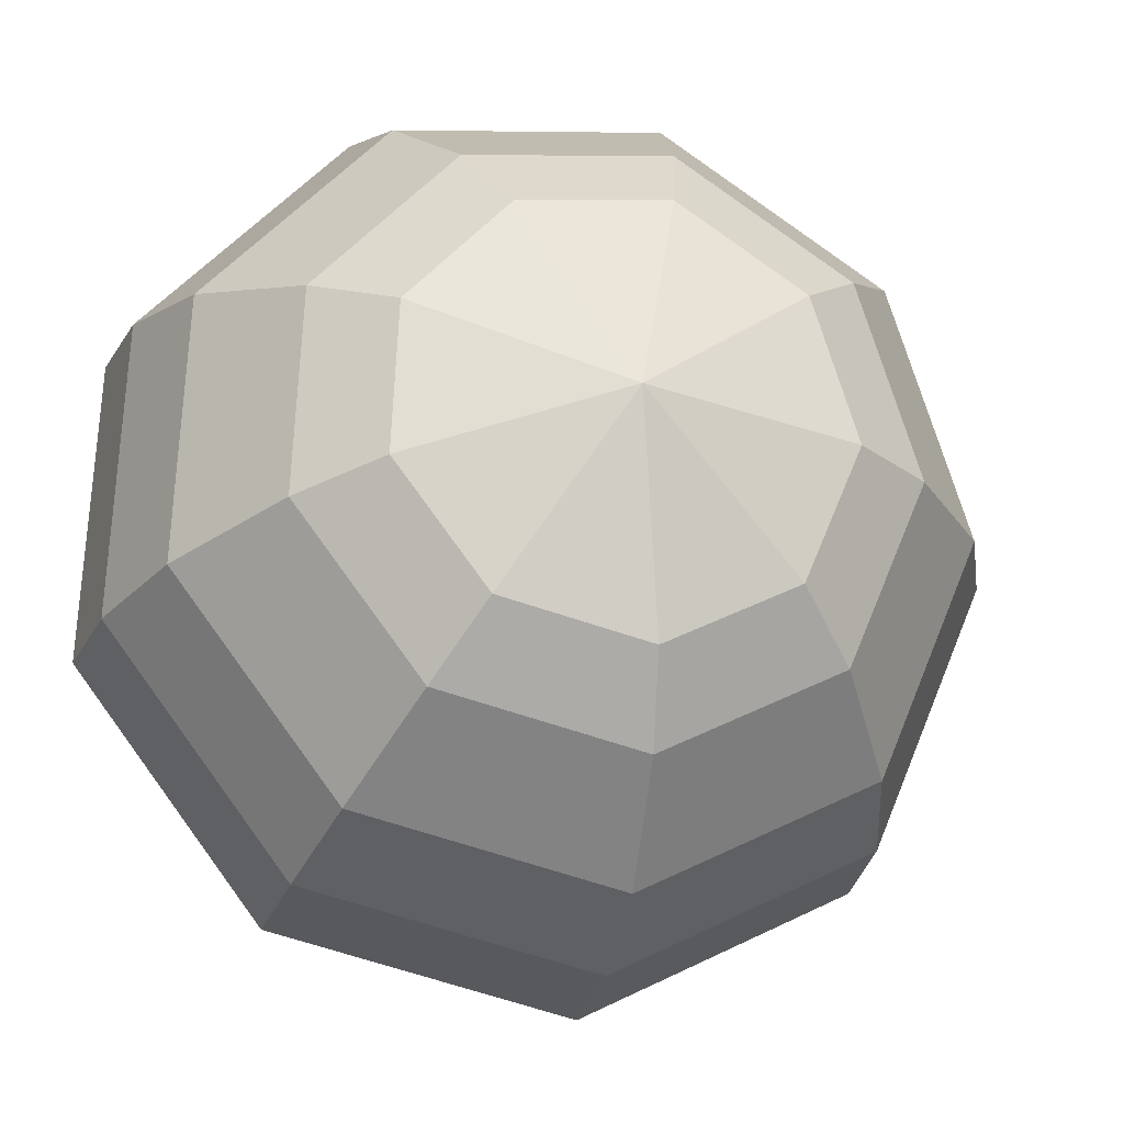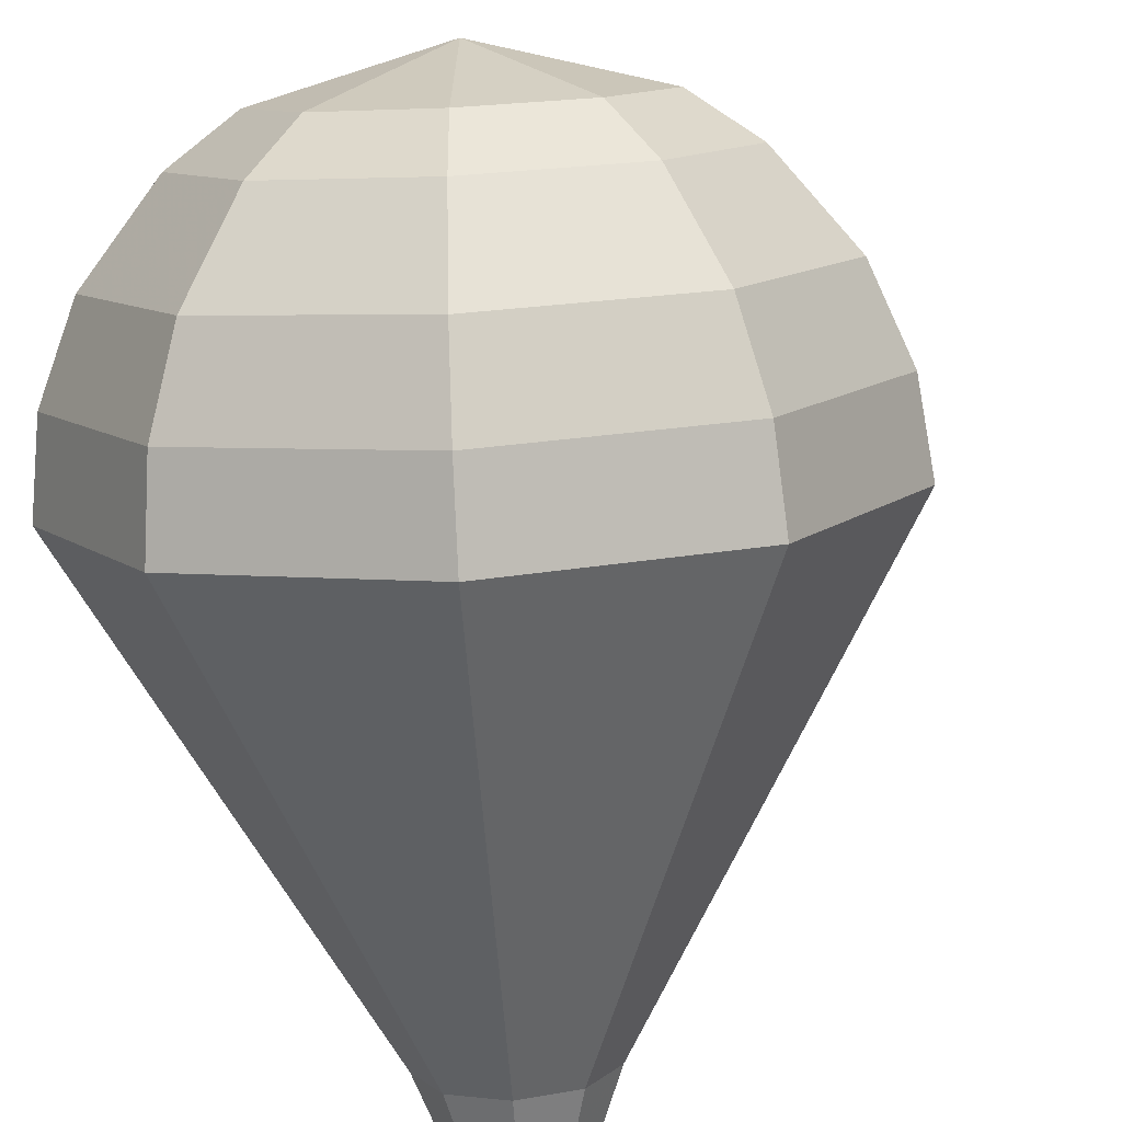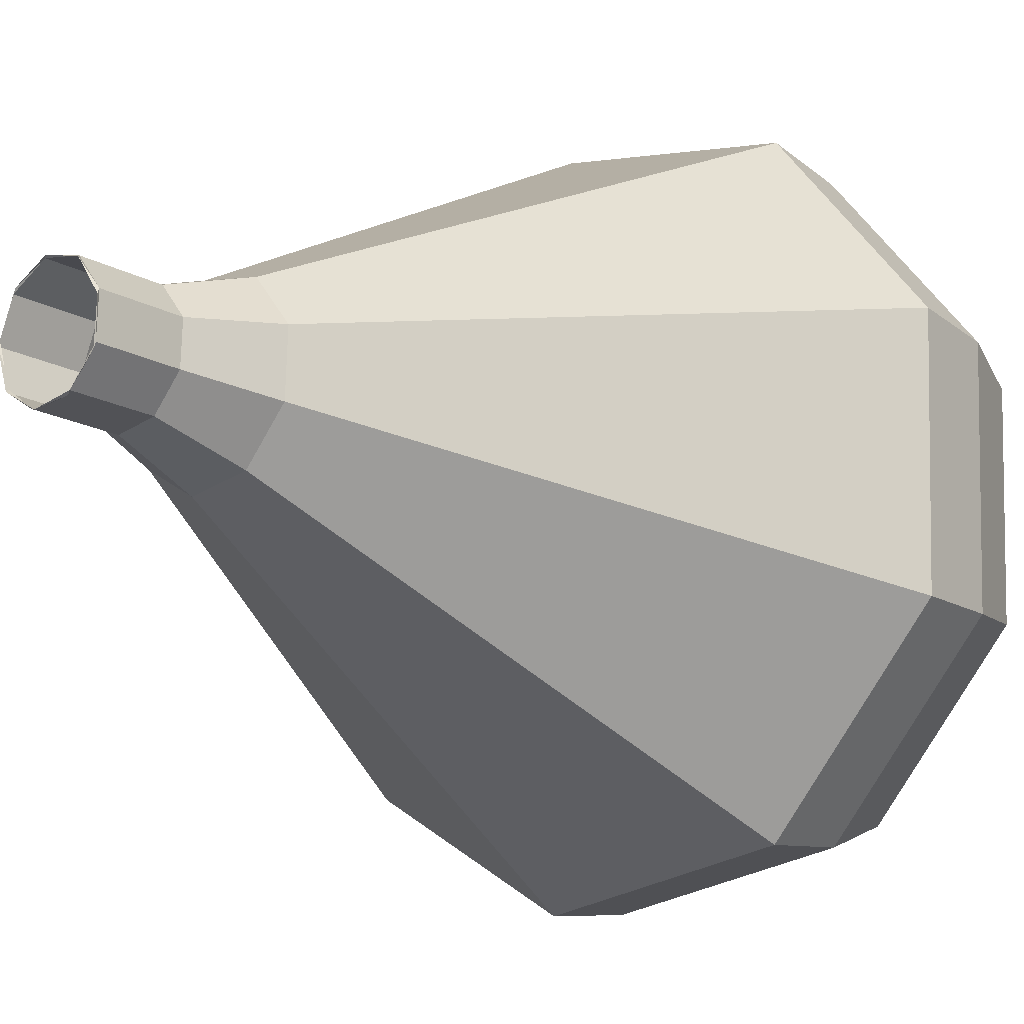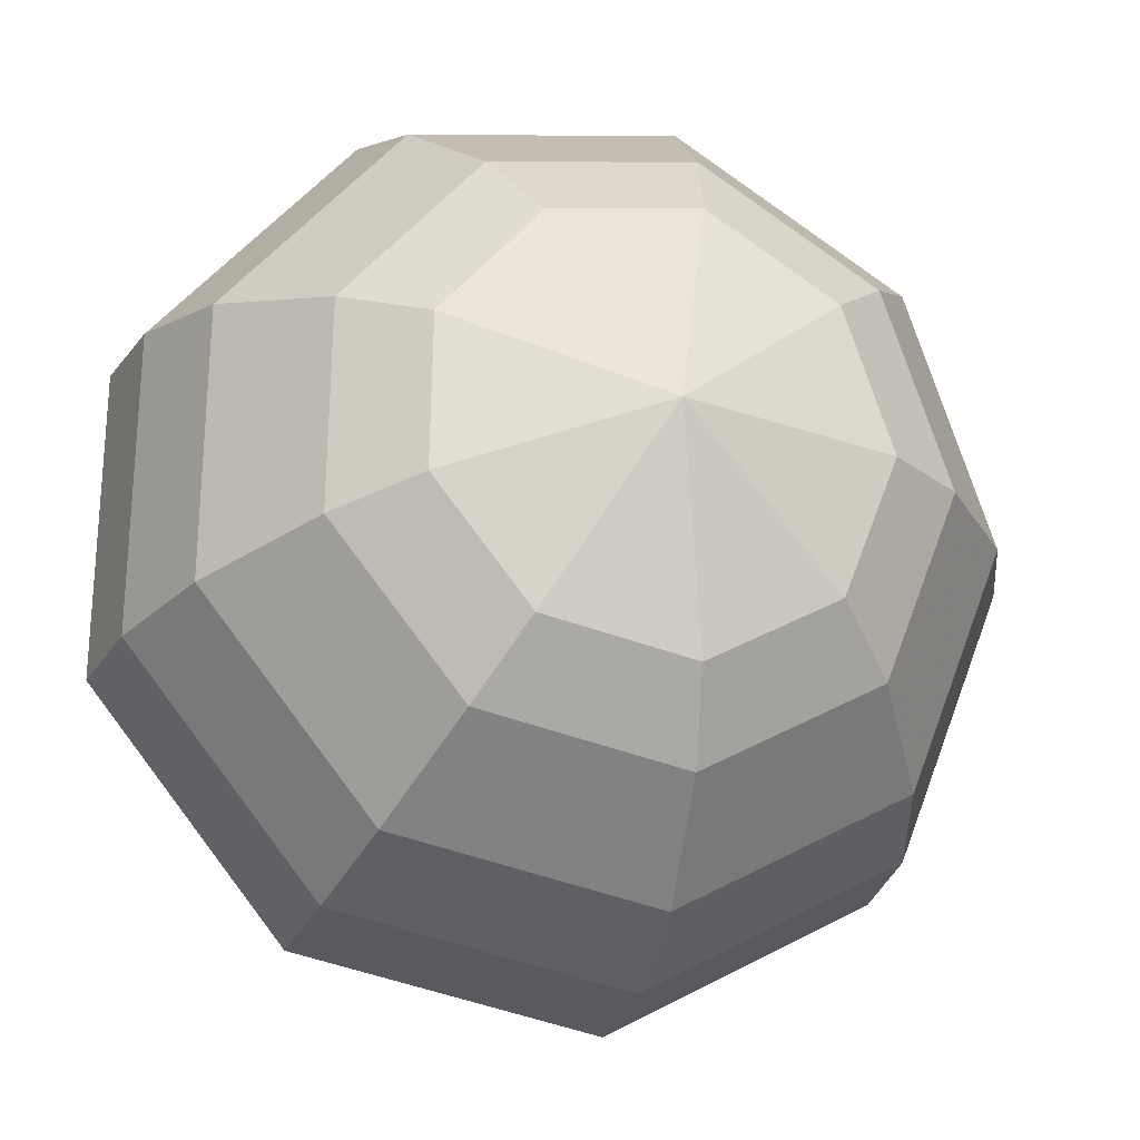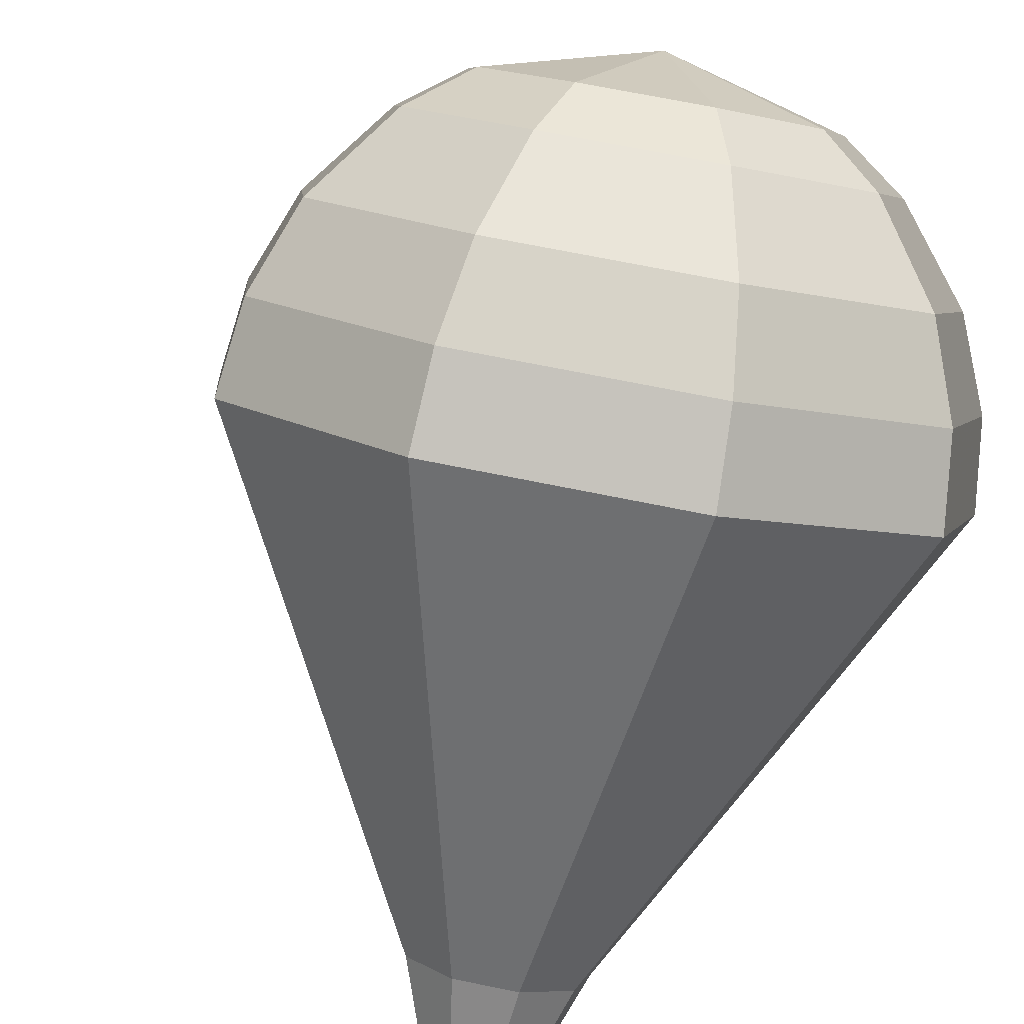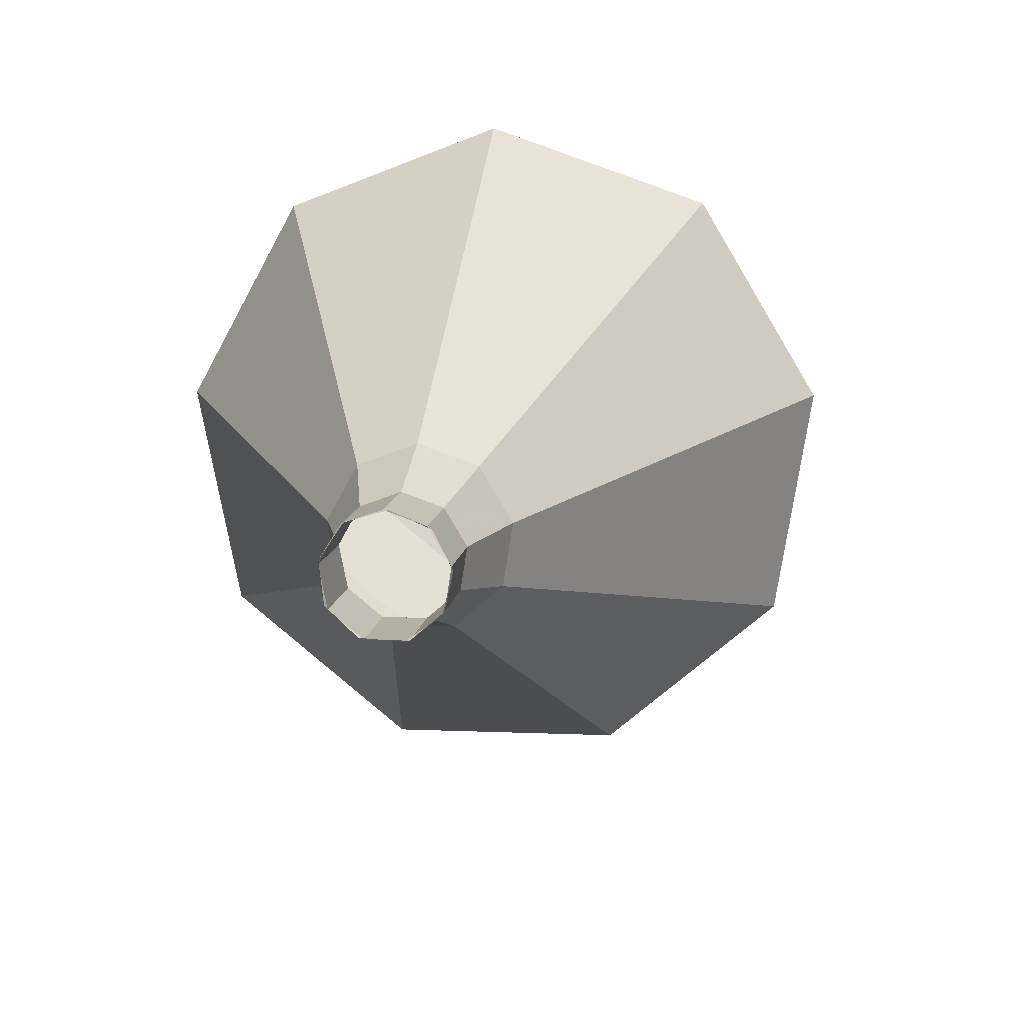
<metadata>
{"format":"obj","ext":"obj","renderer":"f3d","projection":"perspective","resolution":1024,"background":"white","views":[{"elev":6.1,"azim":12.4,"up":"+Y"},{"elev":-51.7,"azim":31.8,"up":"+Y"},{"elev":-54.8,"azim":-102.2,"up":"+Y"},{"elev":6.9,"azim":9.3,"up":"+Y"},{"elev":69.8,"azim":-139.9,"up":"+Y"},{"elev":-40.5,"azim":-29.1,"up":"+Z"}]}
</metadata>
<code>
g tube1
v 156.3 156.2 109.5
v 156.4 156.8 109
v 156.1 157.6 108.8
v 155.3 158 108.9
v 154.6 157.9 109.3
v 154.2 157.3 109.8
v 154.3 156.6 110.2
v 154.9 156 110.3
v 155.7 155.8 110
v 156.3 156.2 109.5
v 156.2 156 109.5
v 156.4 156.7 109
v 156.1 157.5 108.8
v 155.4 157.9 108.8
v 154.7 157.9 109.3
v 154.2 157.5 109.8
v 154.3 156.7 110.2
v 154.8 156.1 110.3
v 155.6 155.8 110
v 156.2 156 109.5
v 156.9 156.8 110.8
v 157.1 157.5 110.3
v 156.8 158.2 110.1
v 156.1 158.7 110.2
v 155.4 158.7 110.6
v 154.9 158.2 111.1
v 155 157.5 111.5
v 155.5 156.8 111.6
v 156.3 156.6 111.3
v 156.9 156.8 110.8
v 158.1 157.1 112.1
v 158.4 158.1 111.4
v 157.9 159.3 111
v 156.9 160 111.1
v 155.8 160 111.7
v 155.1 159.3 112.5
v 155.2 158.1 113.1
v 156 157.1 113.3
v 157.1 156.8 112.9
v 158.1 157.1 112.1
v 159.5 157.3 113.4
v 160 158.8 112.3
v 159.3 160.4 111.7
v 157.7 161.5 111.9
v 156 161.5 112.8
v 155 160.4 114
v 155.1 158.8 115
v 156.3 157.3 115.2
v 158 156.7 114.6
v 159.5 157.3 113.4
v 160.9 157.4 114.8
v 161.5 159.4 113.3
v 160.6 161.6 112.5
v 158.5 163.1 112.7
v 156.3 163.1 114
v 154.9 161.6 115.6
v 155 159.4 116.8
v 156.7 157.4 117.1
v 159 156.6 116.3
v 160.9 157.4 114.8
v 163.7 157.6 117.4
v 164.7 160.6 115.1
v 163.2 164 113.9
v 160.1 166.2 114.3
v 156.7 166.2 116.2
v 154.7 164 118.6
v 154.9 160.6 120.4
v 157.3 157.6 120.8
v 160.8 156.5 119.6
v 163.7 157.6 117.4
v 166.5 157.9 120
v 167.8 161.8 117
v 165.9 166.3 115.4
v 161.7 169.3 116
v 157.2 169.3 118.4
v 154.5 166.3 121.6
v 154.8 161.9 124
v 158 157.9 124.6
v 162.6 156.3 123
v 166.5 157.9 120
v 167.1 158.9 121.5
v 168.4 162.7 118.6
v 166.5 167.1 117
v 162.5 169.9 117.5
v 158.1 169.9 119.9
v 155.5 167.1 123
v 155.8 162.7 125.4
v 158.9 158.9 125.9
v 163.4 157.4 124.4
v 167.1 158.9 121.5
v 167.3 160.3 122.9
v 168.5 163.7 120.3
v 166.8 167.6 118.9
v 163.2 170.1 119.4
v 159.3 170.1 121.5
v 157 167.6 124.3
v 157.2 163.7 126.4
v 160 160.3 126.9
v 164 158.9 125.5
v 167.3 160.3 122.9
v 167 162.2 124.4
v 167.9 164.8 122.4
v 166.6 167.8 121.4
v 163.9 169.7 121.7
v 160.9 169.7 123.3
v 159.1 167.8 125.5
v 159.3 164.8 127.1
v 161.4 162.2 127.4
v 164.5 161.1 126.4
v 167 162.2 124.4
v 166.4 163.5 125.1
v 167.1 165.4 123.7
v 166.2 167.6 122.9
v 164.1 169 123.2
v 162 169 124.4
v 160.6 167.6 125.9
v 160.8 165.4 127.1
v 162.3 163.5 127.4
v 164.6 162.8 126.6
v 166.4 163.5 125.1
v 164.2 166.4 125.9
v 164.2 166.4 125.9
v 164.2 166.4 125.9
v 164.2 166.4 125.9
v 164.2 166.4 125.9
v 164.2 166.4 125.9
v 164.2 166.4 125.9
v 164.2 166.4 125.9
v 164.2 166.4 125.9
v 164.2 166.4 125.9
f 1 2 12
f 12 11 1
f 2 3 13
f 13 12 2
f 3 4 14
f 14 13 3
f 4 5 15
f 15 14 4
f 5 6 16
f 16 15 5
f 6 7 17
f 17 16 6
f 7 8 18
f 18 17 7
f 8 9 19
f 19 18 8
f 9 10 20
f 20 19 9
f 11 12 22
f 22 21 11
f 12 13 23
f 23 22 12
f 13 14 24
f 24 23 13
f 14 15 25
f 25 24 14
f 15 16 26
f 26 25 15
f 16 17 27
f 27 26 16
f 17 18 28
f 28 27 17
f 18 19 29
f 29 28 18
f 19 20 30
f 30 29 19
f 21 22 32
f 32 31 21
f 22 23 33
f 33 32 22
f 23 24 34
f 34 33 23
f 24 25 35
f 35 34 24
f 25 26 36
f 36 35 25
f 26 27 37
f 37 36 26
f 27 28 38
f 38 37 27
f 28 29 39
f 39 38 28
f 29 30 40
f 40 39 29
f 31 32 42
f 42 41 31
f 32 33 43
f 43 42 32
f 33 34 44
f 44 43 33
f 34 35 45
f 45 44 34
f 35 36 46
f 46 45 35
f 36 37 47
f 47 46 36
f 37 38 48
f 48 47 37
f 38 39 49
f 49 48 38
f 39 40 50
f 50 49 39
f 41 42 52
f 52 51 41
f 42 43 53
f 53 52 42
f 43 44 54
f 54 53 43
f 44 45 55
f 55 54 44
f 45 46 56
f 56 55 45
f 46 47 57
f 57 56 46
f 47 48 58
f 58 57 47
f 48 49 59
f 59 58 48
f 49 50 60
f 60 59 49
f 51 52 62
f 62 61 51
f 52 53 63
f 63 62 52
f 53 54 64
f 64 63 53
f 54 55 65
f 65 64 54
f 55 56 66
f 66 65 55
f 56 57 67
f 67 66 56
f 57 58 68
f 68 67 57
f 58 59 69
f 69 68 58
f 59 60 70
f 70 69 59
f 61 62 72
f 72 71 61
f 62 63 73
f 73 72 62
f 63 64 74
f 74 73 63
f 64 65 75
f 75 74 64
f 65 66 76
f 76 75 65
f 66 67 77
f 77 76 66
f 67 68 78
f 78 77 67
f 68 69 79
f 79 78 68
f 69 70 80
f 80 79 69
f 71 72 82
f 82 81 71
f 72 73 83
f 83 82 72
f 73 74 84
f 84 83 73
f 74 75 85
f 85 84 74
f 75 76 86
f 86 85 75
f 76 77 87
f 87 86 76
f 77 78 88
f 88 87 77
f 78 79 89
f 89 88 78
f 79 80 90
f 90 89 79
f 81 82 92
f 92 91 81
f 82 83 93
f 93 92 82
f 83 84 94
f 94 93 83
f 84 85 95
f 95 94 84
f 85 86 96
f 96 95 85
f 86 87 97
f 97 96 86
f 87 88 98
f 98 97 87
f 88 89 99
f 99 98 88
f 89 90 100
f 100 99 89
f 91 92 102
f 102 101 91
f 92 93 103
f 103 102 92
f 93 94 104
f 104 103 93
f 94 95 105
f 105 104 94
f 95 96 106
f 106 105 95
f 96 97 107
f 107 106 96
f 97 98 108
f 108 107 97
f 98 99 109
f 109 108 98
f 99 100 110
f 110 109 99
f 101 102 112
f 112 111 101
f 102 103 113
f 113 112 102
f 103 104 114
f 114 113 103
f 104 105 115
f 115 114 104
f 105 106 116
f 116 115 105
f 106 107 117
f 117 116 106
f 107 108 118
f 118 117 107
f 108 109 119
f 119 118 108
f 109 110 120
f 120 119 109
f 111 112 122
f 122 121 111
f 112 113 123
f 123 122 112
f 113 114 124
f 124 123 113
f 114 115 125
f 125 124 114
f 115 116 126
f 126 125 115
f 116 117 127
f 127 126 116
f 117 118 128
f 128 127 117
f 118 119 129
f 129 128 118
f 119 120 130
f 130 129 119

</code>
